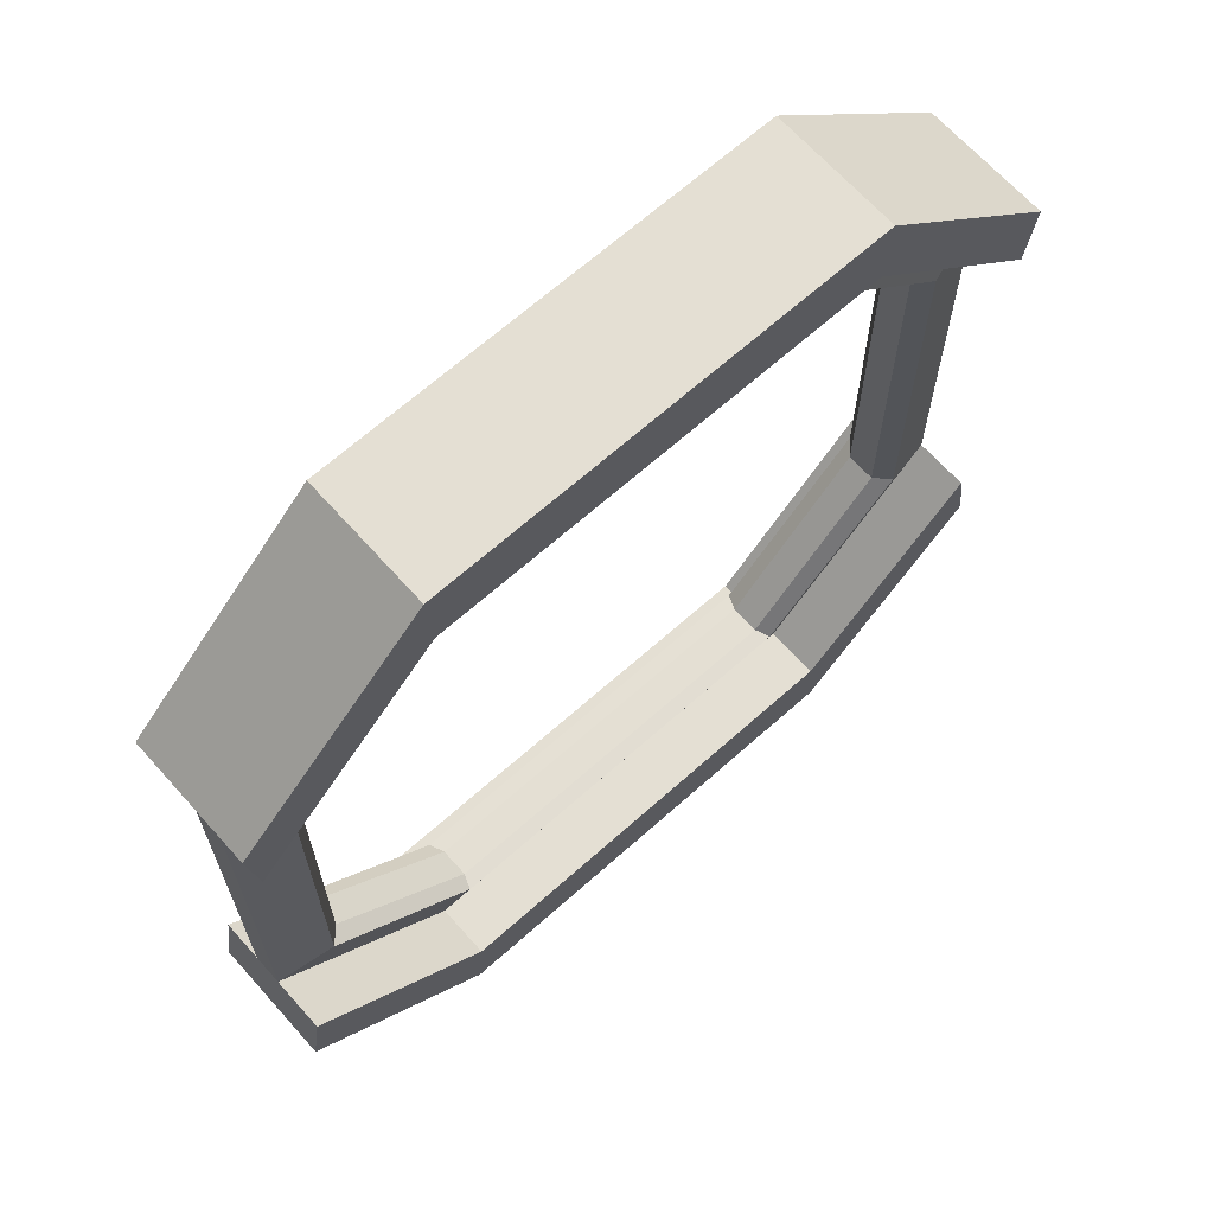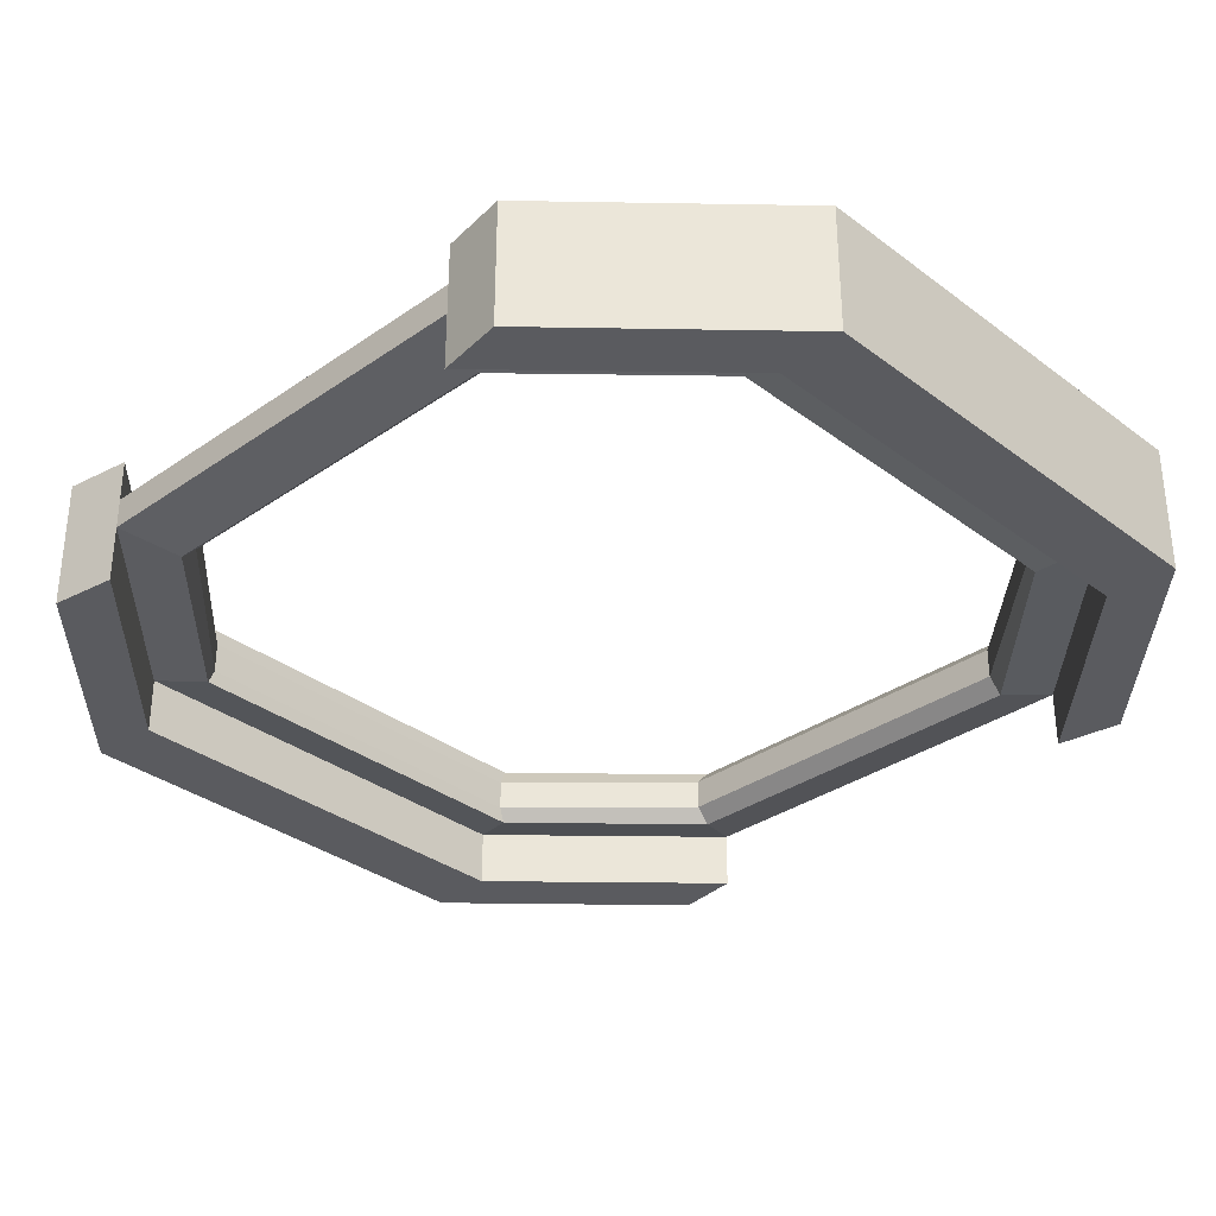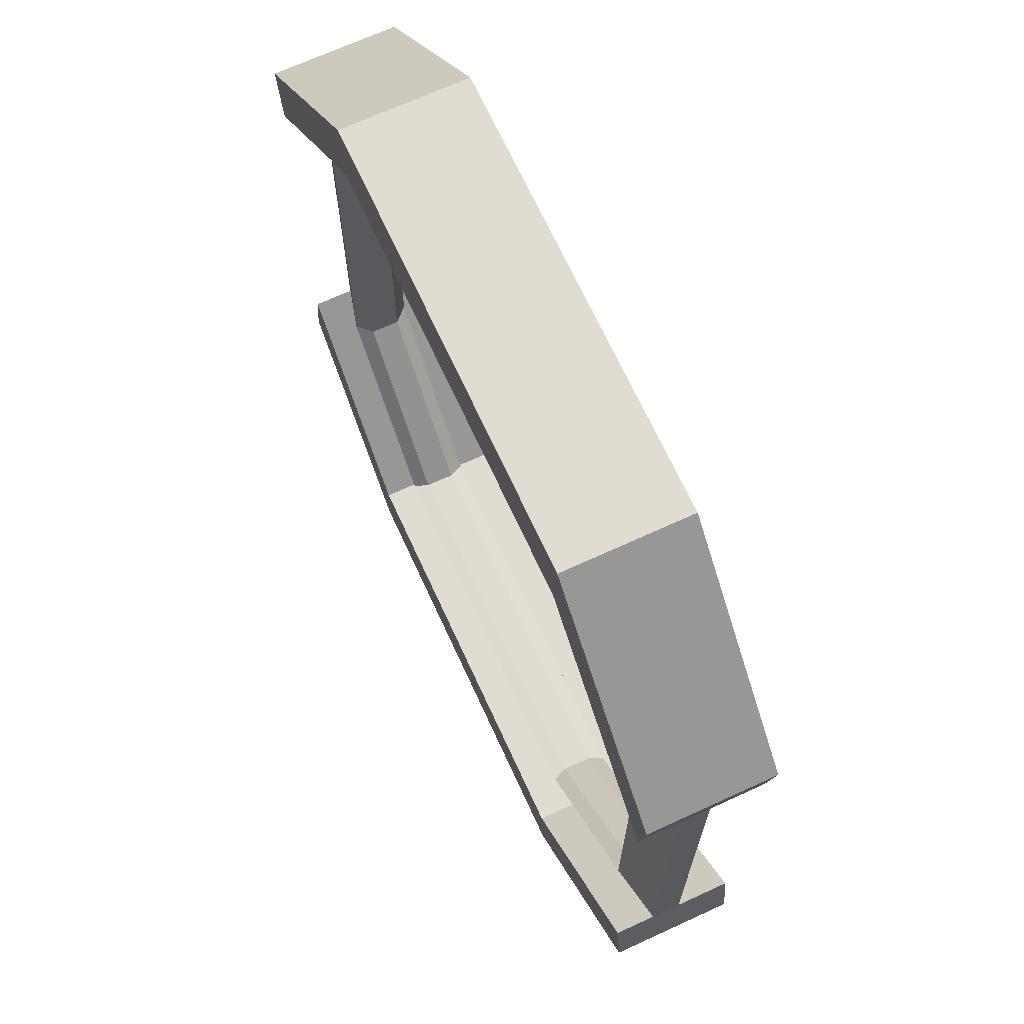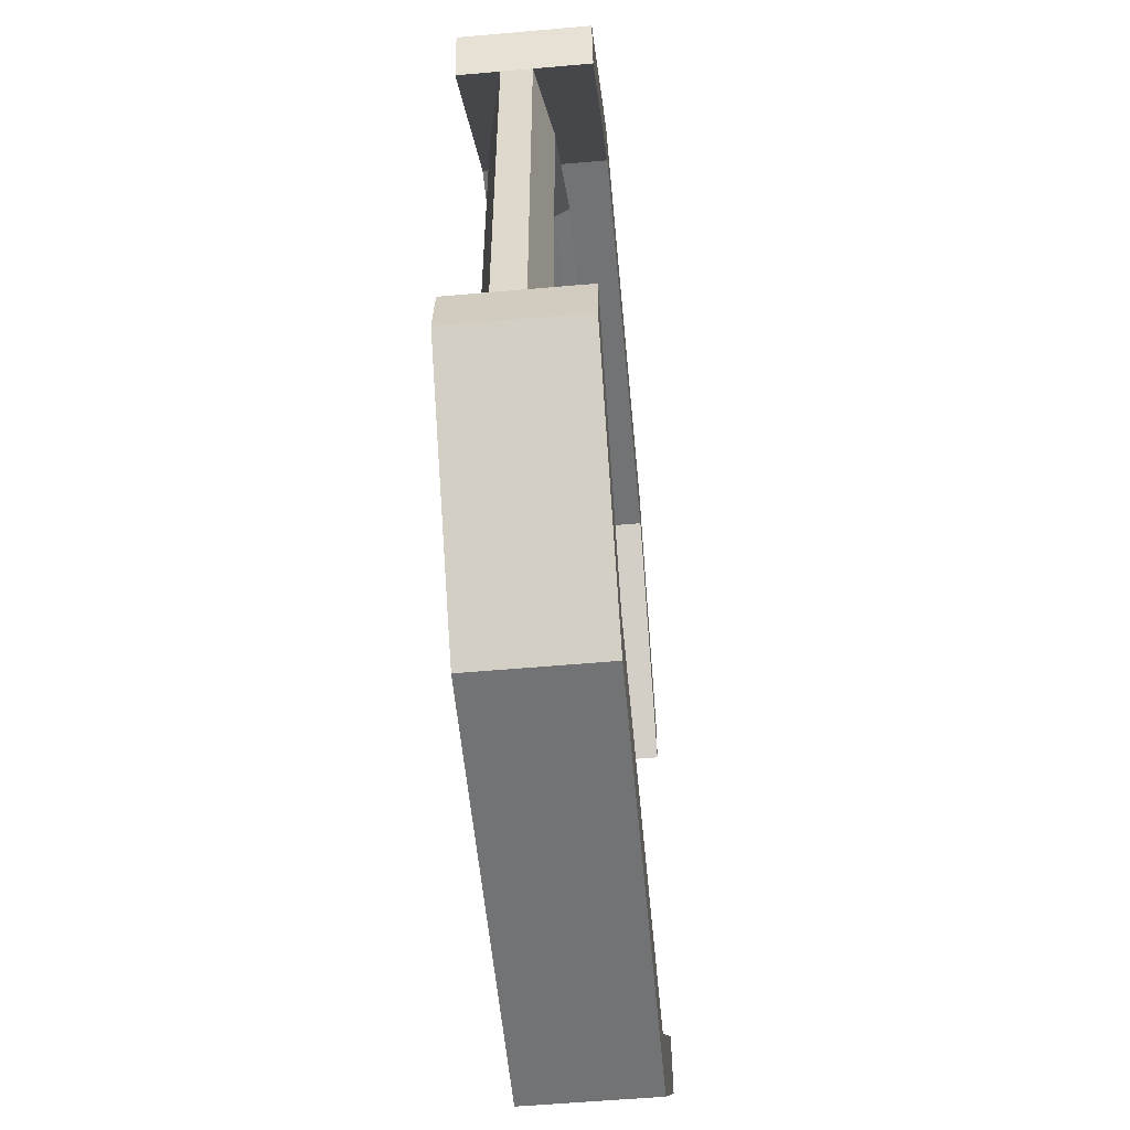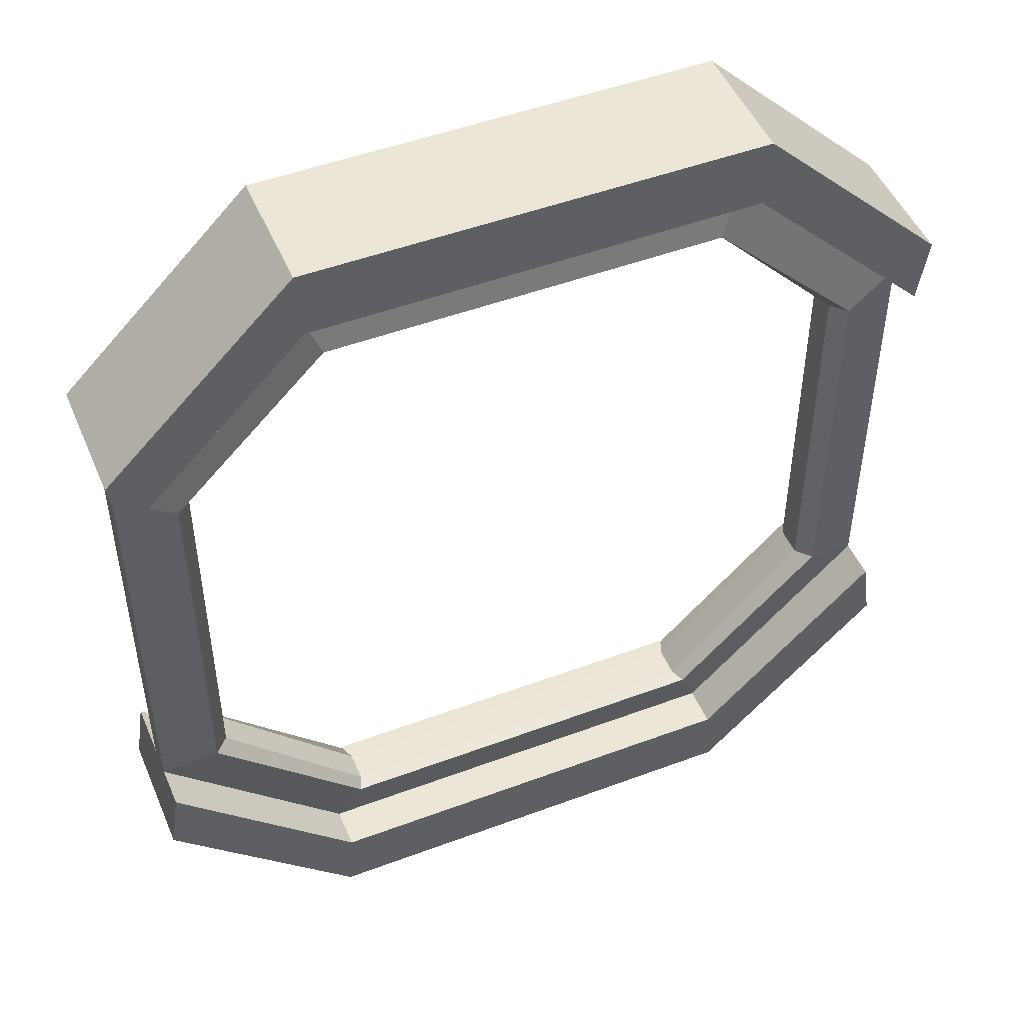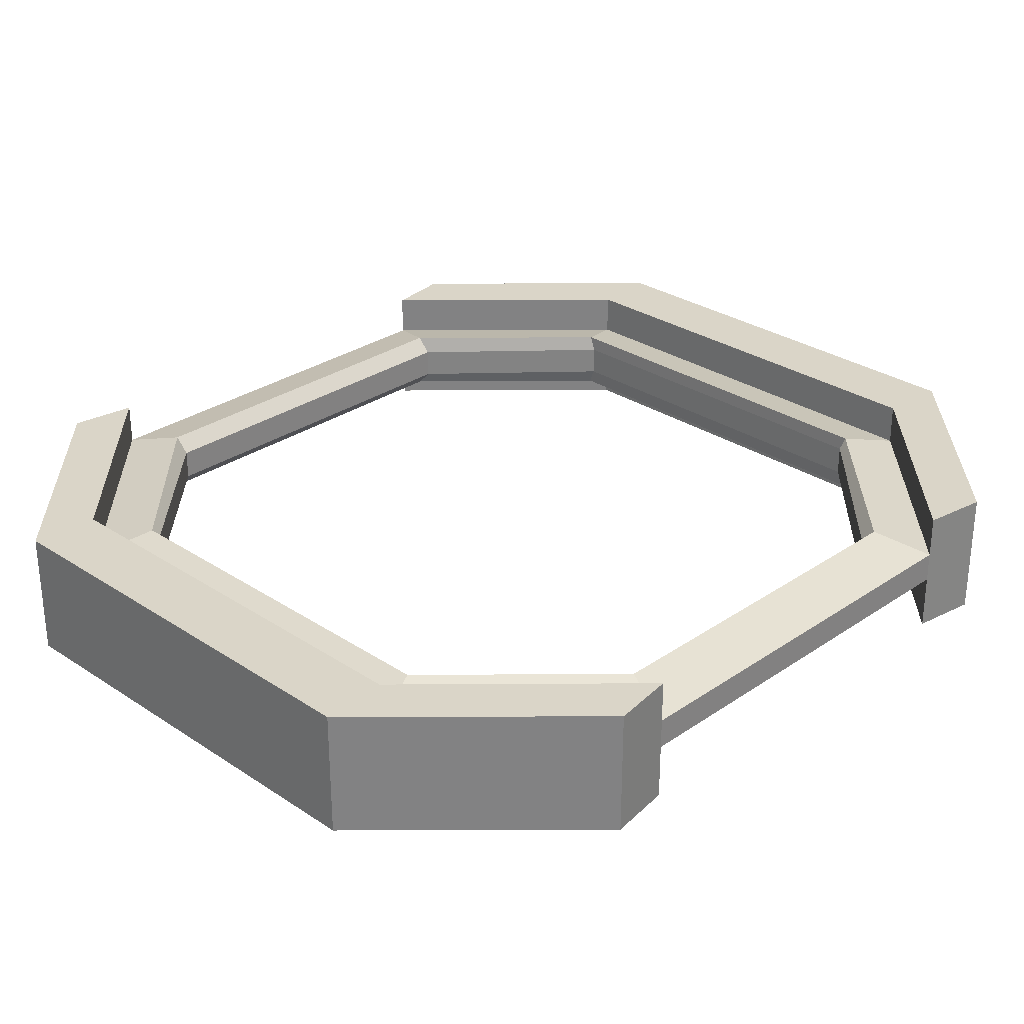
<metadata>
{"format":"obj","ext":"obj","renderer":"f3d","projection":"perspective","resolution":1024,"background":"white","views":[{"elev":66.8,"azim":-41.8,"up":"+Z"},{"elev":-32.9,"azim":133.9,"up":"+Y"},{"elev":69.1,"azim":-114.7,"up":"+Z"},{"elev":-55.9,"azim":-84.7,"up":"+Z"},{"elev":48.9,"azim":157.4,"up":"+Z"},{"elev":29.2,"azim":44.5,"up":"+Y"}]}
</metadata>
<code>
o torus
v 0.8588 0.2603 1.793
v 0.9635 0.1926 2.046
v 0.9635 0.05735 2.046
v 0.8588 -0.0103 1.793
v 0.8317 0.05735 1.79
v 0.8317 0.1926 1.79
v 1.543 0.2603 1.109
v 1.796 0.1926 1.213
v 1.796 0.05735 1.213
v 1.543 -0.0103 1.109
v 1.478 0.05735 1.108
v 1.478 0.1926 1.108
v 1.543 0.2603 -0.6088
v 1.796 0.1926 -0.7135
v 1.796 0.05735 -0.7135
v 1.543 -0.0103 -0.6088
v 1.478 0.05735 -0.6076
v 1.478 0.1926 -0.6076
v 0.8588 0.2603 -1.293
v 0.9635 0.1926 -1.546
v 0.9635 0.05735 -1.546
v 0.8588 -0.0103 -1.293
v 0.8317 0.05735 -1.29
v 0.8317 0.1926 -1.29
v -0.9213 0.2603 -1.293
v -1.026 0.1926 -1.546
v -1.026 0.05735 -1.546
v -0.9213 -0.0103 -1.293
v -0.8942 0.05735 -1.29
v -0.8942 0.1926 -1.29
v -1.605 0.2603 -0.6088
v -1.858 0.1926 -0.7135
v -1.858 0.05735 -0.7135
v -1.605 -0.0103 -0.6088
v -1.54 0.05735 -0.6076
v -1.54 0.1926 -0.6076
v -1.605 0.2603 1.109
v -1.858 0.1926 1.213
v -1.858 0.05735 1.213
v -1.605 -0.0103 1.109
v -1.54 0.05735 1.108
v -1.54 0.1926 1.108
v -0.9213 0.2603 1.793
v -1.026 0.1926 2.046
v -1.026 0.05735 2.046
v -0.9213 -0.0103 1.793
v -0.8942 0.05735 1.79
v -0.8942 0.1926 1.79
v -1.05 0.05735 2.353
v 0.9874 0.05735 2.353
v -1.05 0.1926 2.353
v 0.9874 0.1926 2.353
v 1.84 0.05735 1.508
v 1.84 0.1926 1.508
v -1.902 0.05735 1.508
v -1.902 0.1926 1.508
v 1.84 0.05735 -1.008
v 0.9874 0.05735 -1.853
v 1.84 0.1926 -1.008
v 0.9874 0.1926 -1.853
v -1.05 0.05735 -1.853
v -1.05 0.1926 -1.853
v -1.902 0.05735 -1.008
v -1.902 0.1926 -1.008
v 0.9874 0.3801 -1.853
v -1.05 0.3801 -1.853
v -1.026 0.3801 -1.546
v 0.9635 0.3801 -1.546
v 1.84 0.3801 -1.008
v 1.796 0.3801 -0.7135
v -1.902 0.3801 -1.008
v -1.858 0.3801 -0.7135
v -1.902 -0.1926 -1.008
v -1.05 -0.1926 -1.853
v -1.026 -0.1926 -1.546
v -1.858 -0.1926 -0.7135
v 0.9874 -0.1926 -1.853
v 0.9635 -0.1926 -1.546
v 1.84 -0.1926 -1.008
v 1.796 -0.1926 -0.7135
v -1.902 0.3801 1.508
v -1.05 0.3801 2.353
v -1.026 0.3801 2.046
v -1.858 0.3801 1.213
v 0.9874 0.3801 2.353
v 0.9635 0.3801 2.046
v 1.84 0.3801 1.508
v 1.796 0.3801 1.213
v 1.84 -0.1926 1.508
v 0.9874 -0.1926 2.353
v 0.9635 -0.1926 2.046
v 1.796 -0.1926 1.213
v -1.05 -0.1926 2.353
v -1.026 -0.1926 2.046
v -1.902 -0.1926 1.508
v -1.858 -0.1926 1.213
f 1 2 8 7
f 52 50 53 54
f 3 4 10 9
f 4 5 11 10
f 5 6 12 11
f 6 1 7 12
f 7 8 14 13
f 8 9 15 14
f 9 10 16 15
f 10 11 17 16
f 11 12 18 17
f 12 7 13 18
f 13 14 20 19
f 59 57 58 60
f 15 16 22 21
f 16 17 23 22
f 17 18 24 23
f 18 13 19 24
f 19 20 26 25
f 60 58 61 62
f 21 22 28 27
f 22 23 29 28
f 23 24 30 29
f 24 19 25 30
f 25 26 32 31
f 62 61 63 64
f 27 28 34 33
f 28 29 35 34
f 29 30 36 35
f 30 25 31 36
f 31 32 38 37
f 32 33 39 38
f 33 34 40 39
f 34 35 41 40
f 35 36 42 41
f 36 31 37 42
f 37 38 44 43
f 56 55 49 51
f 39 40 46 45
f 40 41 47 46
f 41 42 48 47
f 42 37 43 48
f 43 44 2 1
f 51 49 50 52
f 45 46 4 3
f 46 47 5 4
f 47 48 6 5
f 48 43 1 6
f 90 93 94 91
f 82 85 86 83
f 89 90 91 92
f 54 53 9 8
f 85 87 88 86
f 55 56 38 39
f 93 95 96 94
f 81 82 83 84
f 57 59 14 15
f 77 79 80 78
f 69 65 68 70
f 74 77 78 75
f 65 66 67 68
f 73 74 75 76
f 64 63 33 32
f 66 71 72 67
f 66 65 60 62
f 68 67 26 20
f 65 69 59 60
f 70 68 20 14
f 69 70 14 59
f 71 66 62 64
f 72 71 64 32
f 67 72 32 26
f 74 73 63 61
f 76 75 27 33
f 73 76 33 63
f 77 74 61 58
f 75 78 21 27
f 79 77 58 57
f 80 79 57 15
f 78 80 15 21
f 82 81 56 51
f 84 83 44 38
f 81 84 38 56
f 85 82 51 52
f 83 86 2 44
f 87 85 52 54
f 88 87 54 8
f 86 88 8 2
f 90 89 53 50
f 92 91 3 9
f 89 92 9 53
f 93 90 50 49
f 91 94 45 3
f 95 93 49 55
f 96 95 55 39
f 94 96 39 45

</code>
